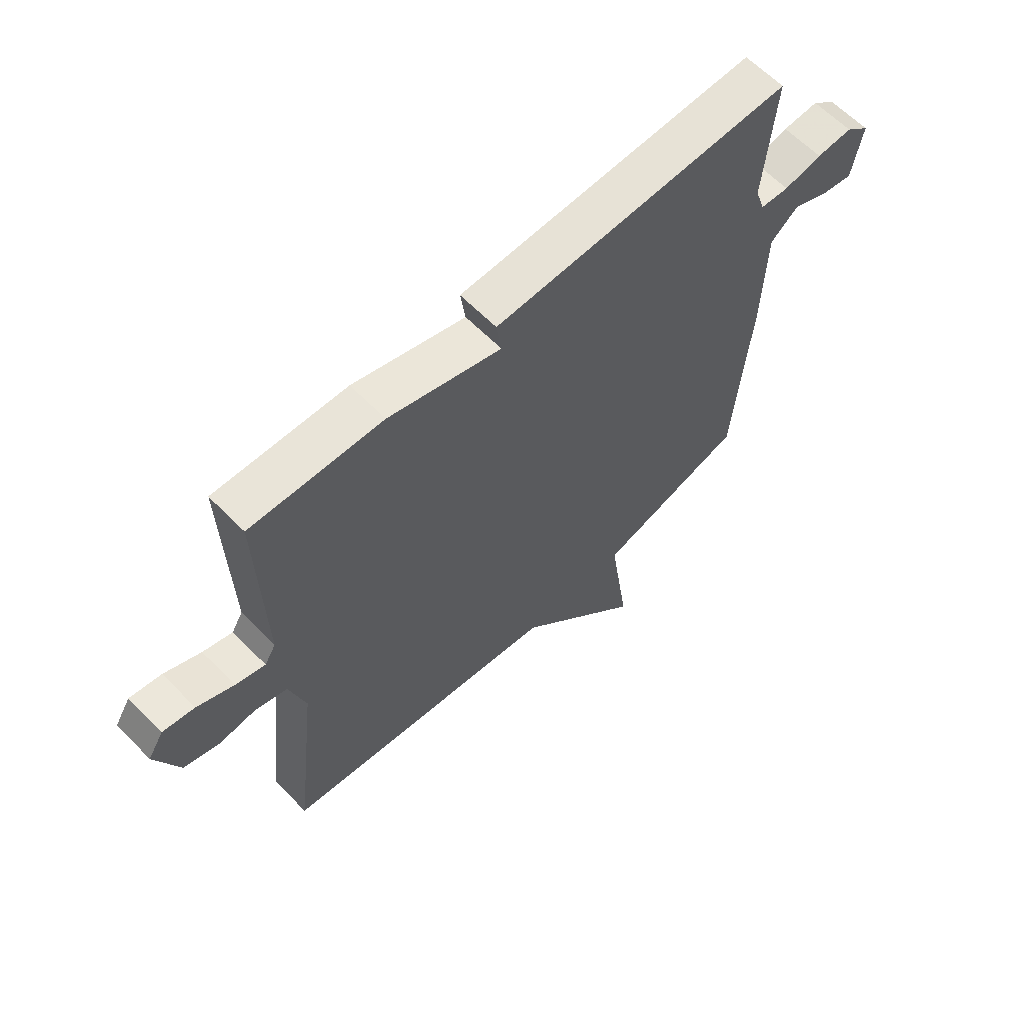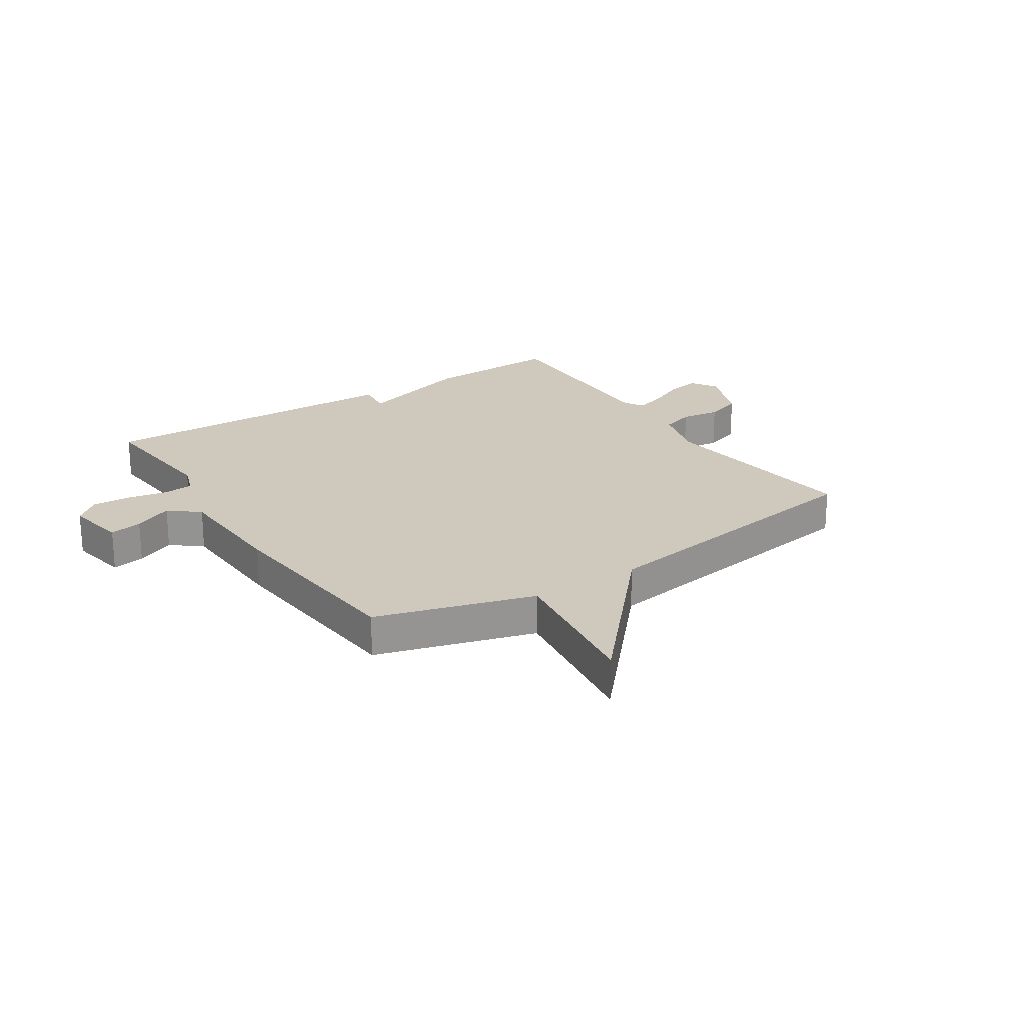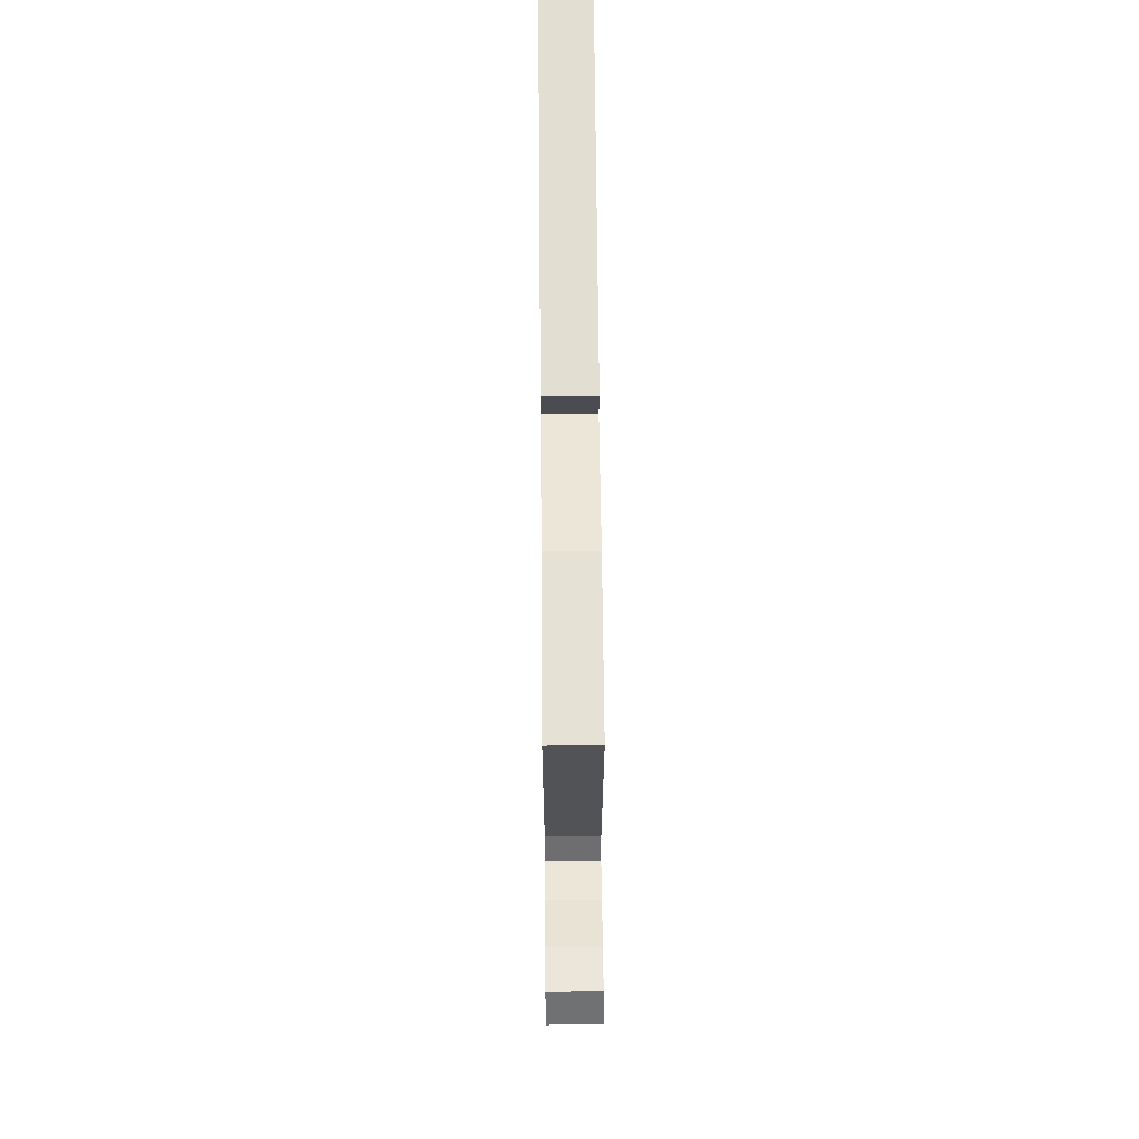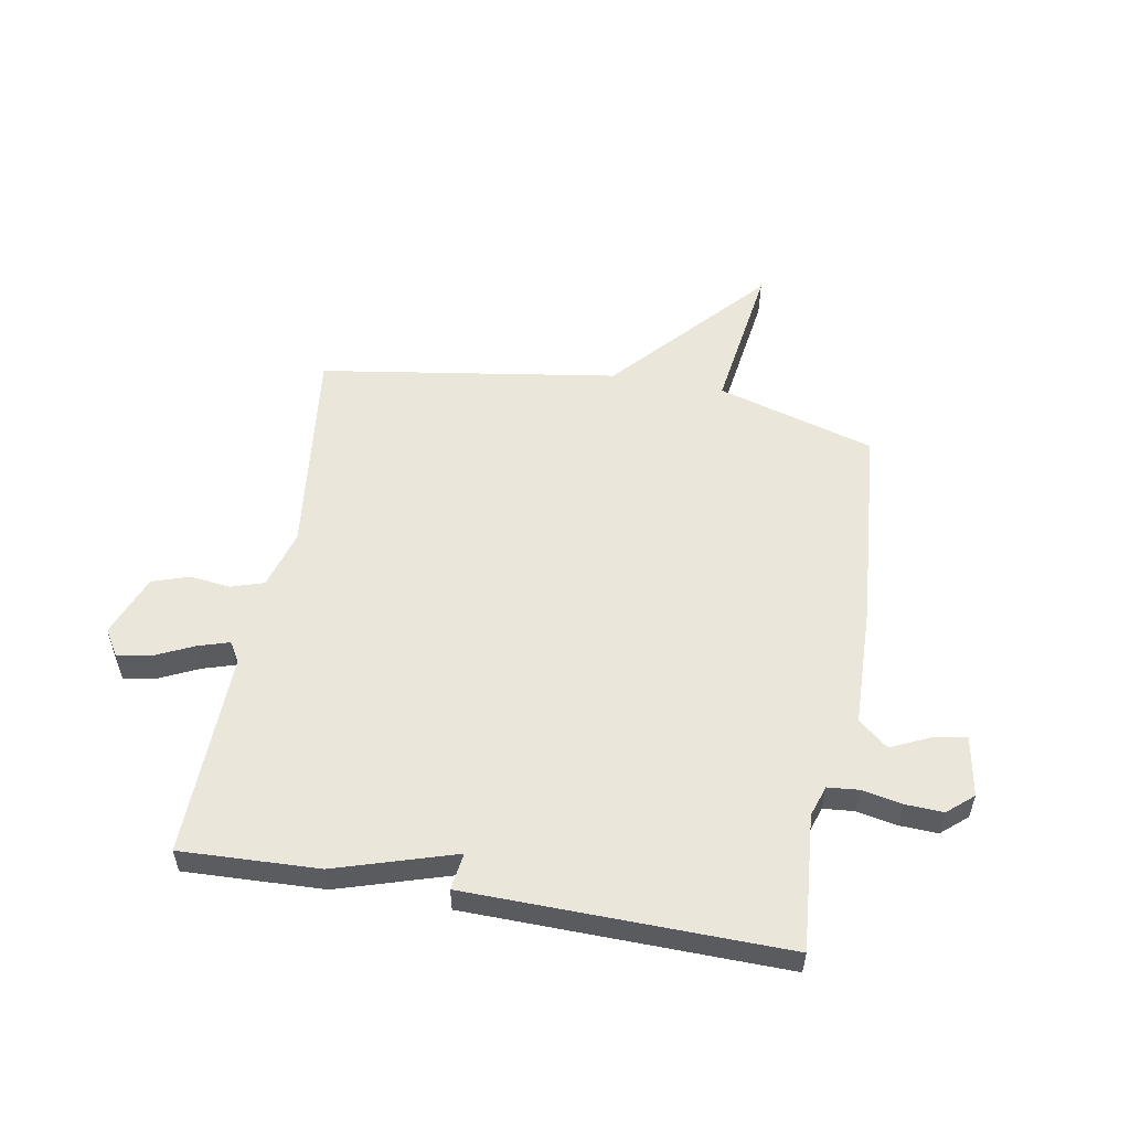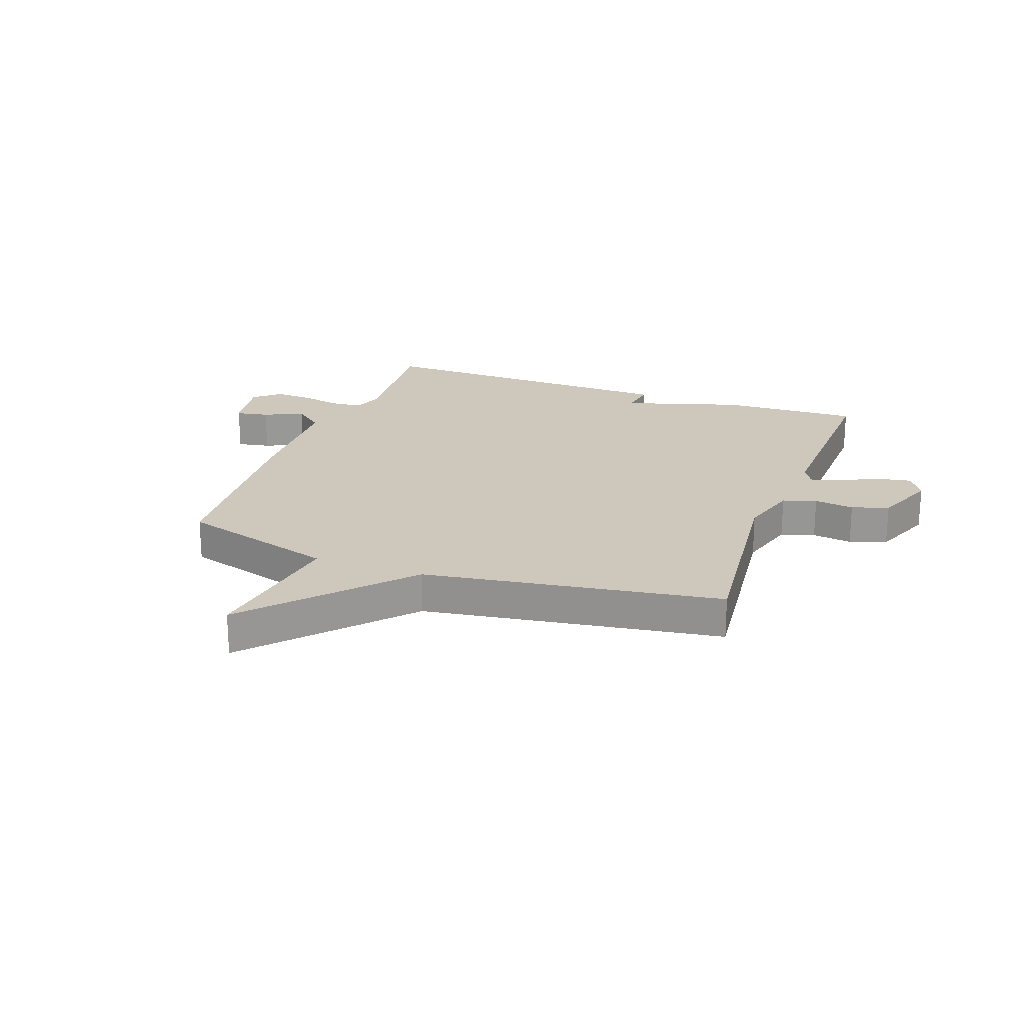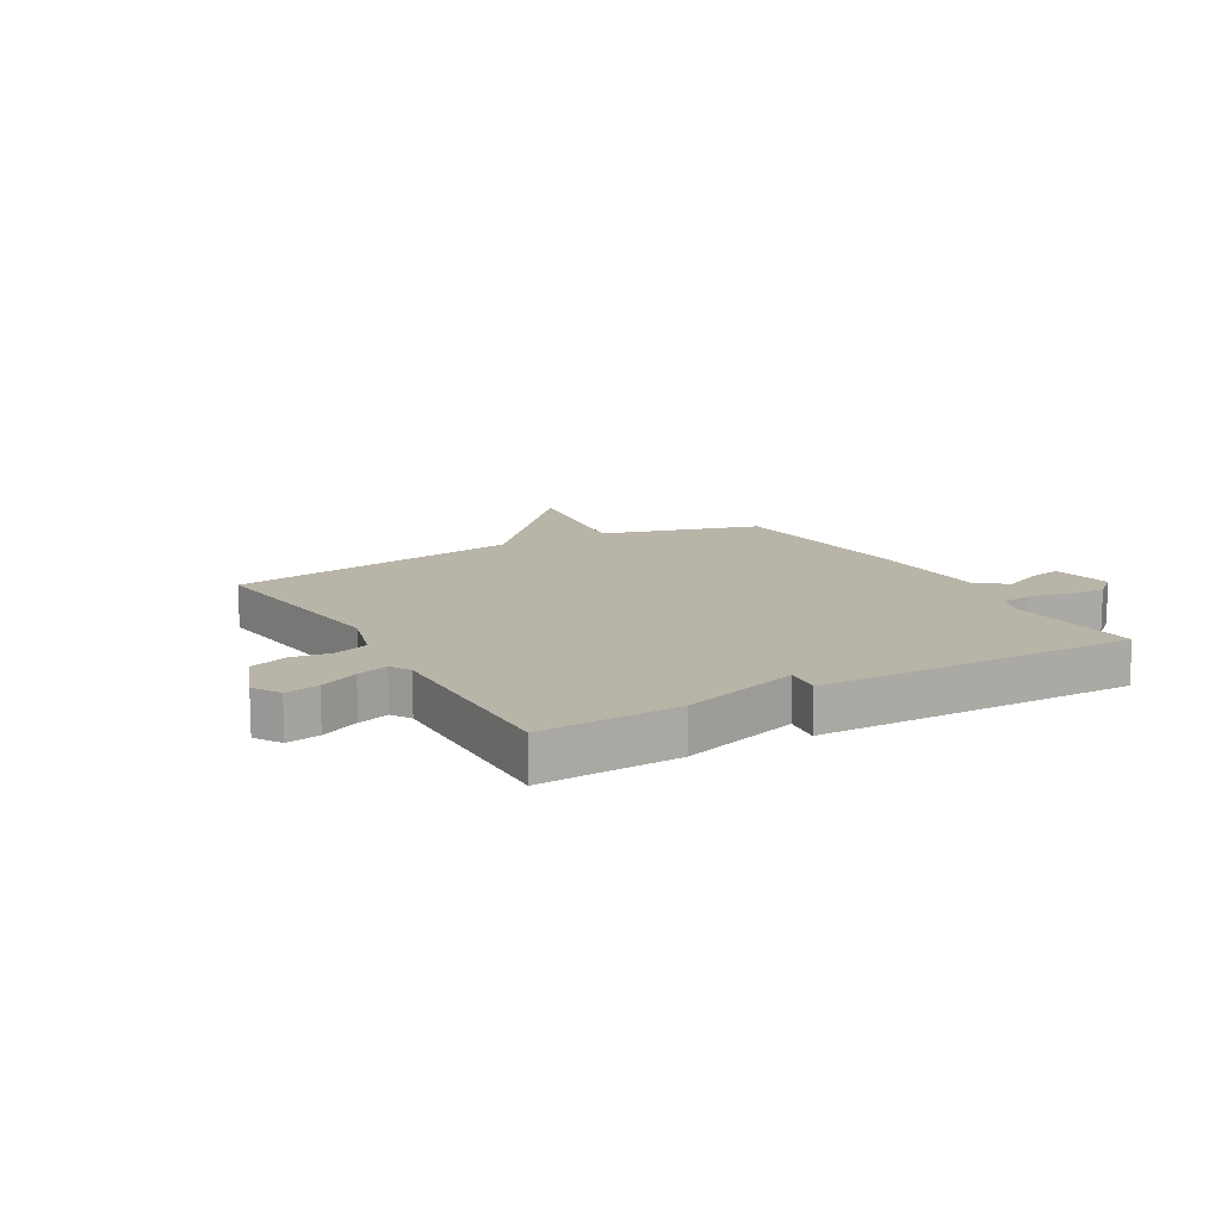
<metadata>
{"format":"obj","ext":"obj","renderer":"f3d","projection":"perspective","resolution":1024,"background":"white","views":[{"elev":62.5,"azim":-44.3,"up":"+Z"},{"elev":22.3,"azim":146.7,"up":"+Y"},{"elev":66.6,"azim":-90.5,"up":"+Z"},{"elev":54.7,"azim":10.1,"up":"+Y"},{"elev":21.9,"azim":-159.8,"up":"+Y"},{"elev":13.0,"azim":-29.8,"up":"+Y"}]}
</metadata>
<code>
v -0.5 0.07 0.5
v -0.257 0.07 0.49
v -0.048 0.07 0.425
v -0.057 0.07 0.49
v 0.5 0.07 0.5
v 0.48 0.07 0.261
v 0.498 0.07 0.207
v 0.552 0.07 0.202
v 0.623 0.07 0.216
v 0.69 0.07 0.219
v 0.735 0.07 0.18
v 0.716 0.07 0.073
v 0.658 0.07 0.084
v 0.589 0.07 0.116
v 0.537 0.07 0.073
v 0.53 0.07 -0.142
v 0.5 0.07 -0.5
v 0.223 0.07 -0.581
v 0.261 0.07 -0.847
v 0.023 0.07 -0.581
v -0.5 0.07 -0.5
v -0.456 0.07 -0.127
v -0.486 0.07 -0.023
v -0.545 0.07 -0.004
v -0.615 0.07 -0.013
v -0.68 0.07 0.009
v -0.723 0.07 0.118
v -0.694 0.07 0.165
v -0.635 0.07 0.154
v -0.567 0.07 0.122
v -0.512 0.07 0.105
v -0.491 0.07 0.14
v -0.5 0 0.5
v -0.257 0 0.49
v -0.048 0 0.425
v -0.057 0 0.49
v 0.5 0 0.5
v 0.48 0 0.261
v 0.498 0 0.207
v 0.552 0 0.202
v 0.623 0 0.216
v 0.69 0 0.219
v 0.735 0 0.18
v 0.716 0 0.073
v 0.658 0 0.084
v 0.589 0 0.116
v 0.537 0 0.073
v 0.53 0 -0.142
v 0.5 0 -0.5
v 0.223 0 -0.581
v 0.261 0 -0.847
v 0.023 0 -0.581
v -0.5 0 -0.5
v -0.456 0 -0.127
v -0.486 0 -0.023
v -0.545 0 -0.004
v -0.615 0 -0.013
v -0.68 0 0.009
v -0.723 0 0.118
v -0.694 0 0.165
v -0.635 0 0.154
v -0.567 0 0.122
v -0.512 0 0.105
v -0.491 0 0.14
f 28 29 30
f 27 28 30
f 26 27 30
f 25 26 30
f 24 25 30
f 23 24 30 31
f 22 23 31 32
f 20 21 22
f 18 19 20
f 1 2 3
f 32 1 3
f 22 32 3
f 20 22 3
f 18 20 3
f 17 18 3
f 16 17 3
f 15 16 3
f 12 13 14
f 11 12 14
f 10 11 14
f 9 10 14
f 8 9 14
f 7 8 14 15
f 3 4 5 6
f 3 6 7 15
f 62 61 60
f 62 60 59
f 62 59 58
f 62 58 57
f 62 57 56
f 63 62 56 55
f 64 63 55 54
f 54 53 52
f 52 51 50
f 35 34 33
f 35 33 64
f 35 64 54
f 35 54 52
f 35 52 50
f 35 50 49
f 35 49 48
f 35 48 47
f 46 45 44
f 46 44 43
f 46 43 42
f 46 42 41
f 46 41 40
f 47 46 40 39
f 38 37 36 35
f 47 39 38 35
f 1 33 34 2
f 2 34 35 3
f 3 35 36 4
f 4 36 37 5
f 5 37 38 6
f 6 38 39 7
f 7 39 40 8
f 8 40 41 9
f 9 41 42 10
f 10 42 43 11
f 11 43 44 12
f 12 44 45 13
f 13 45 46 14
f 14 46 47 15
f 15 47 48 16
f 16 48 49 17
f 17 49 50 18
f 18 50 51 19
f 19 51 52 20
f 20 52 53 21
f 21 53 54 22
f 22 54 55 23
f 23 55 56 24
f 24 56 57 25
f 25 57 58 26
f 26 58 59 27
f 27 59 60 28
f 28 60 61 29
f 29 61 62 30
f 30 62 63 31
f 31 63 64 32
f 32 64 33 1

</code>
